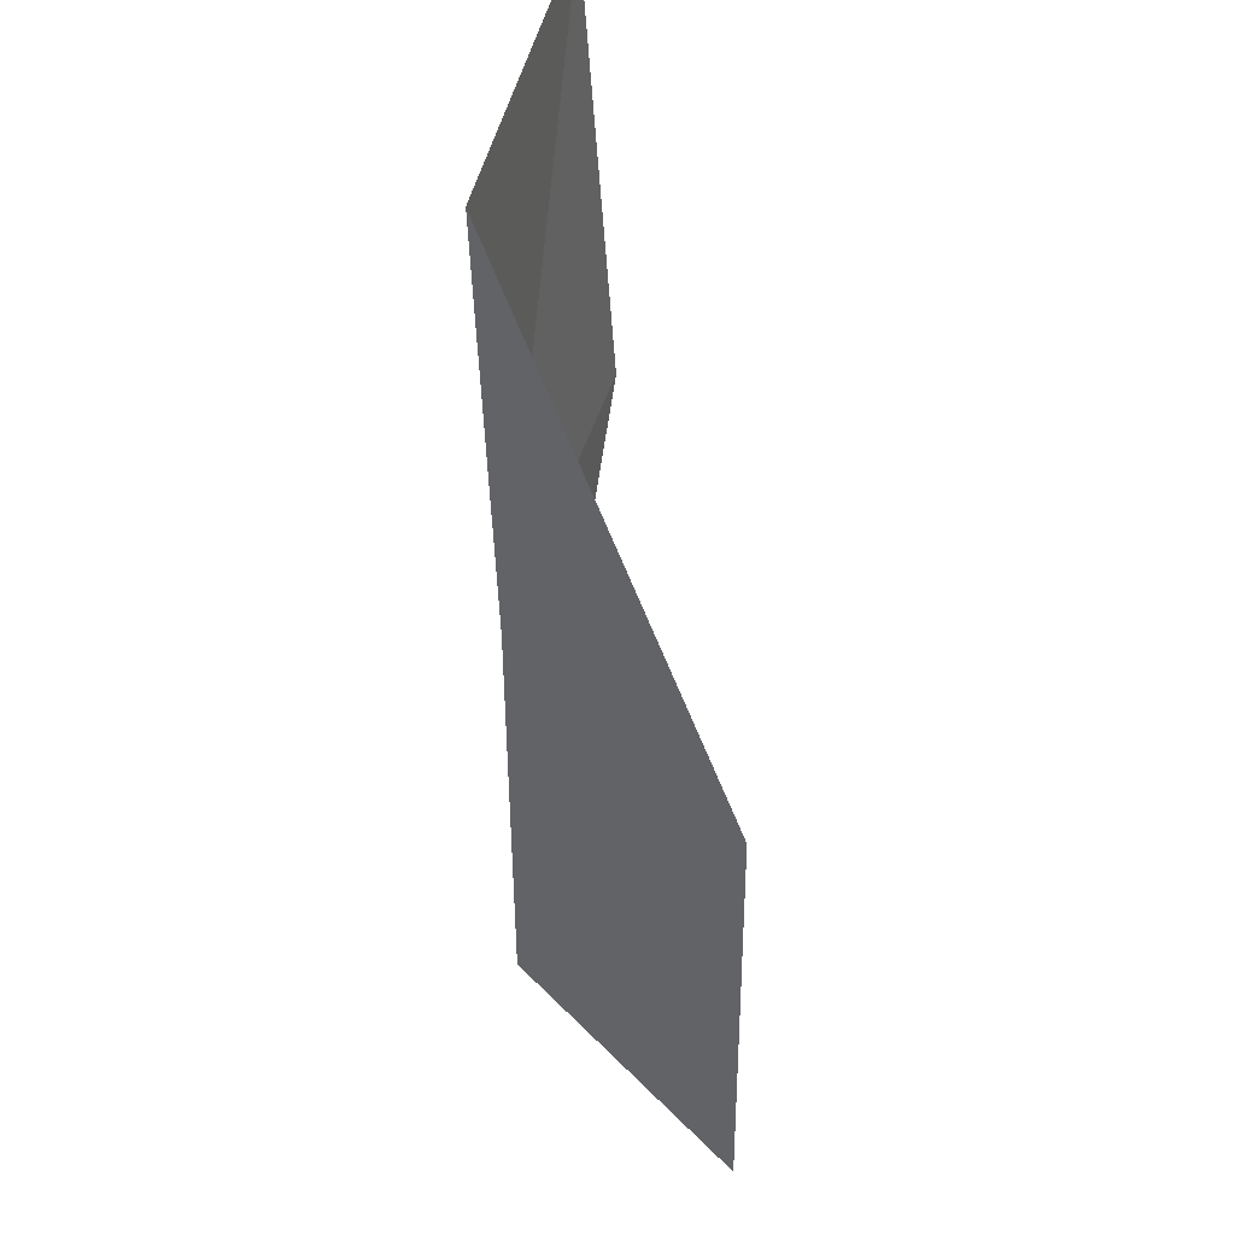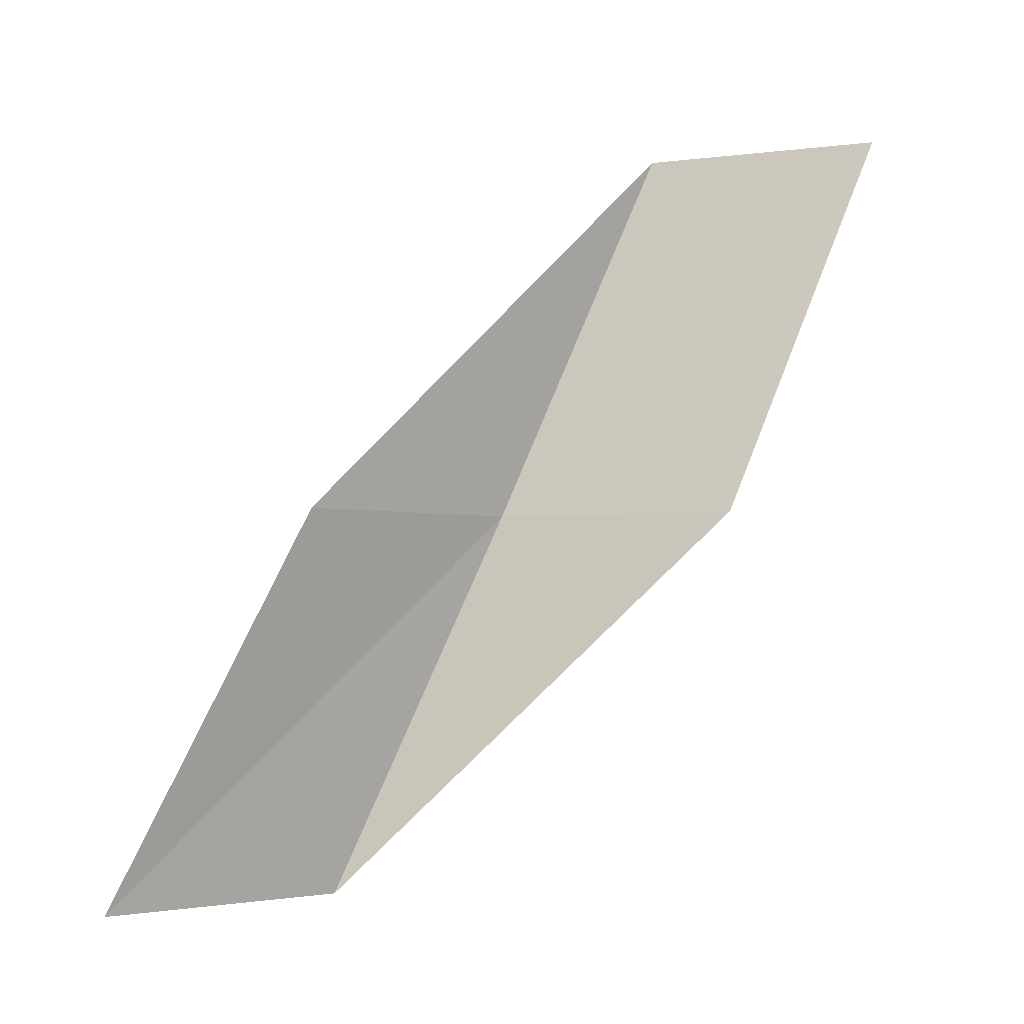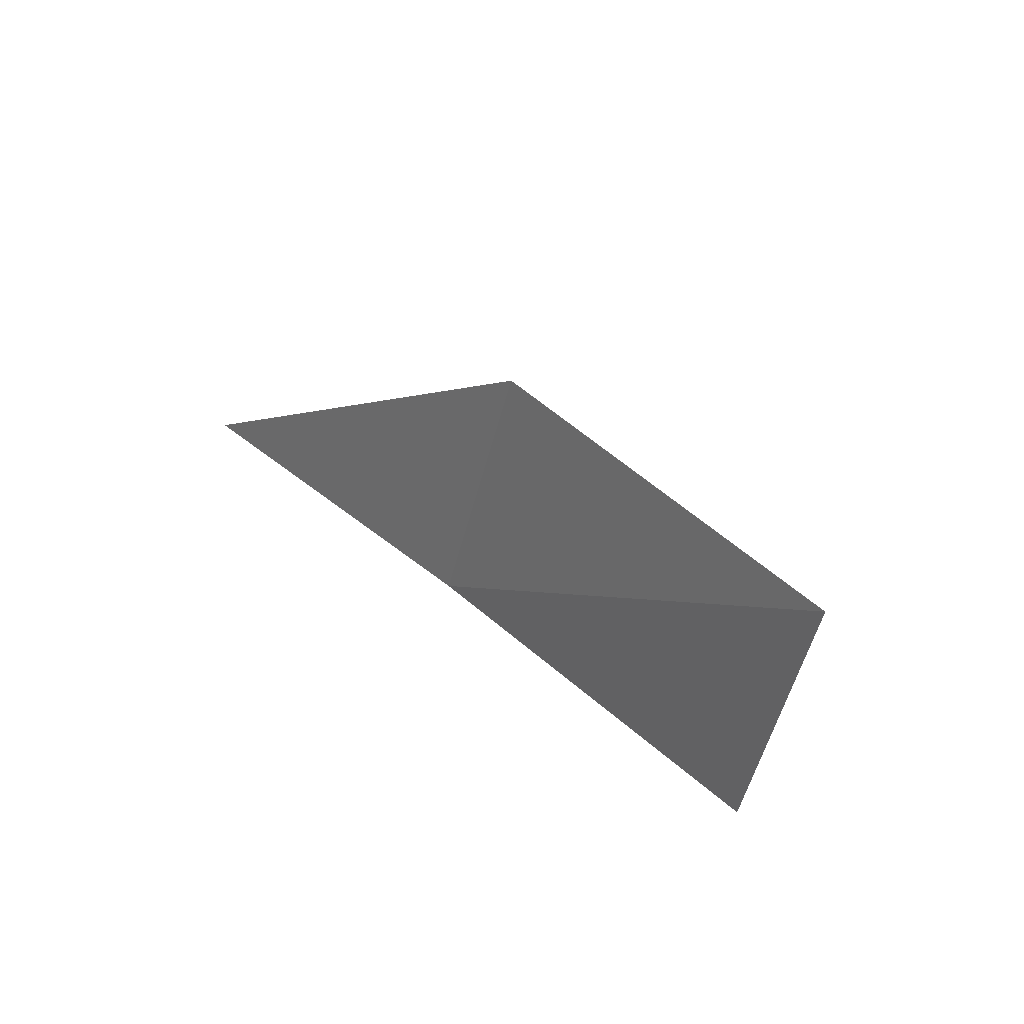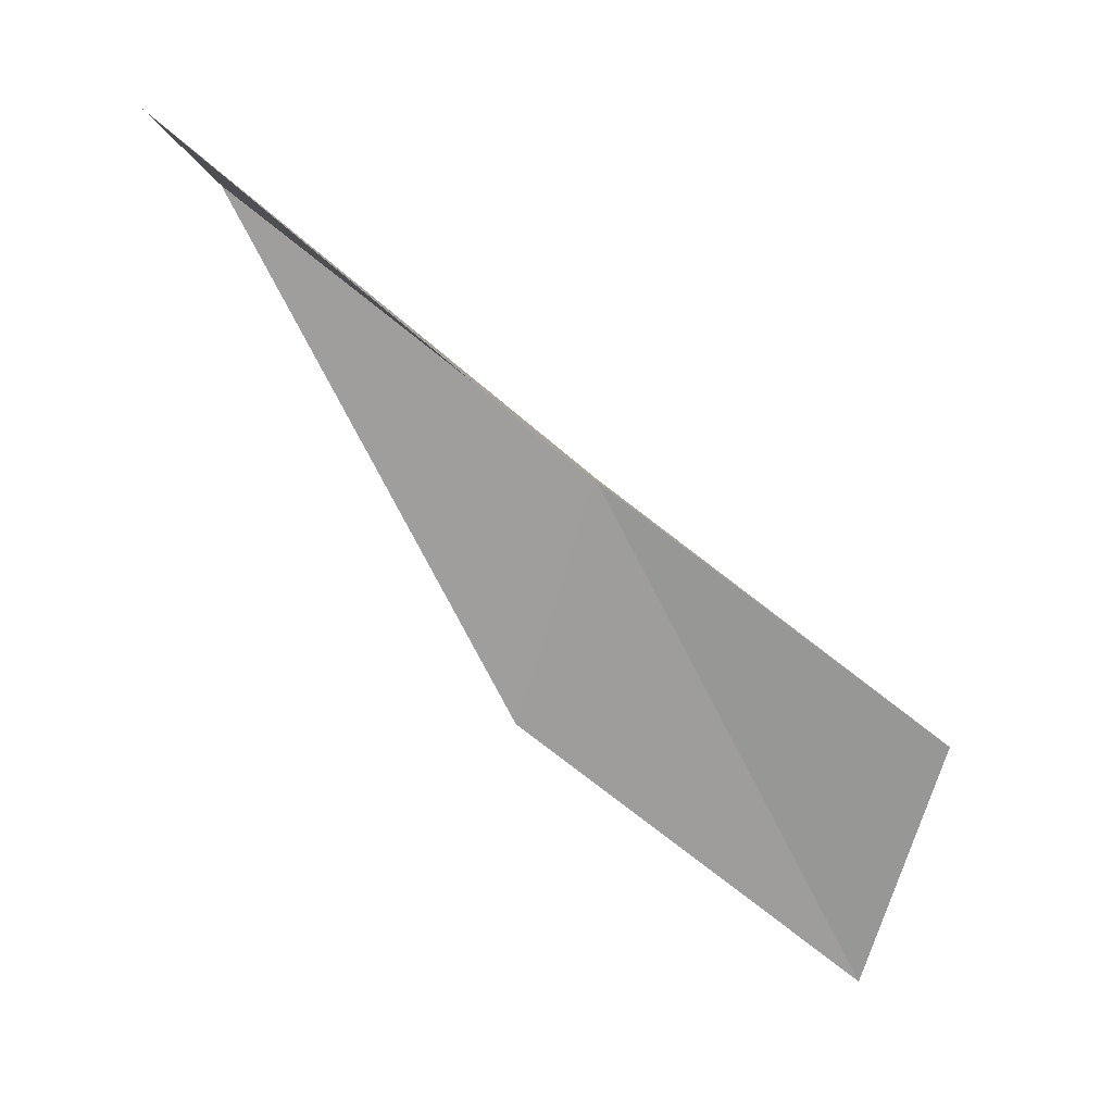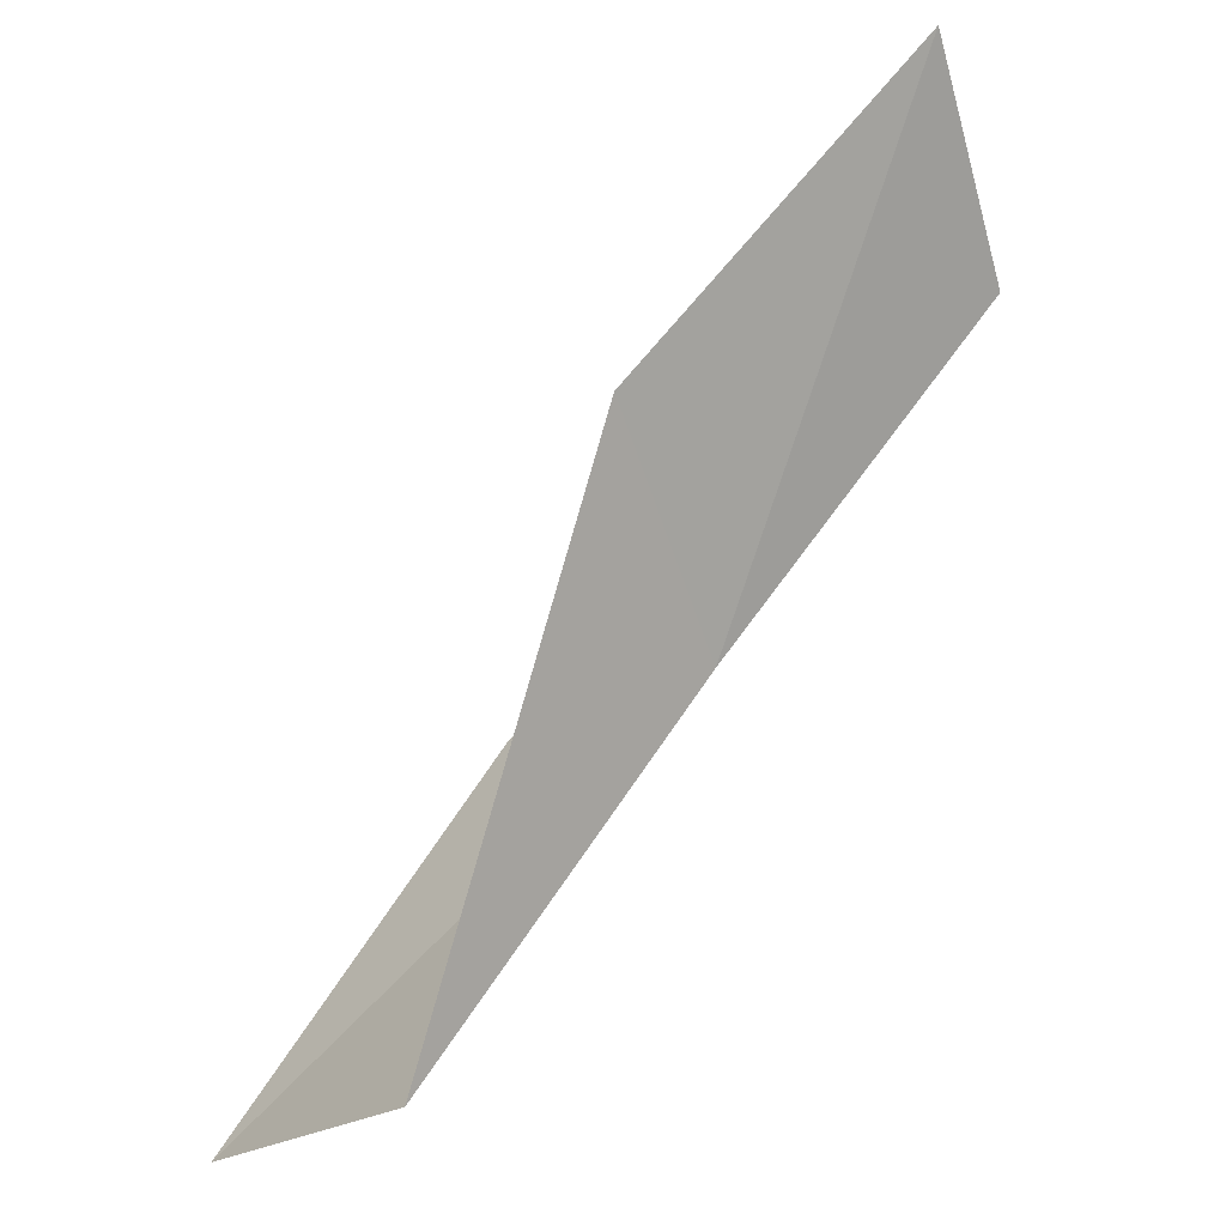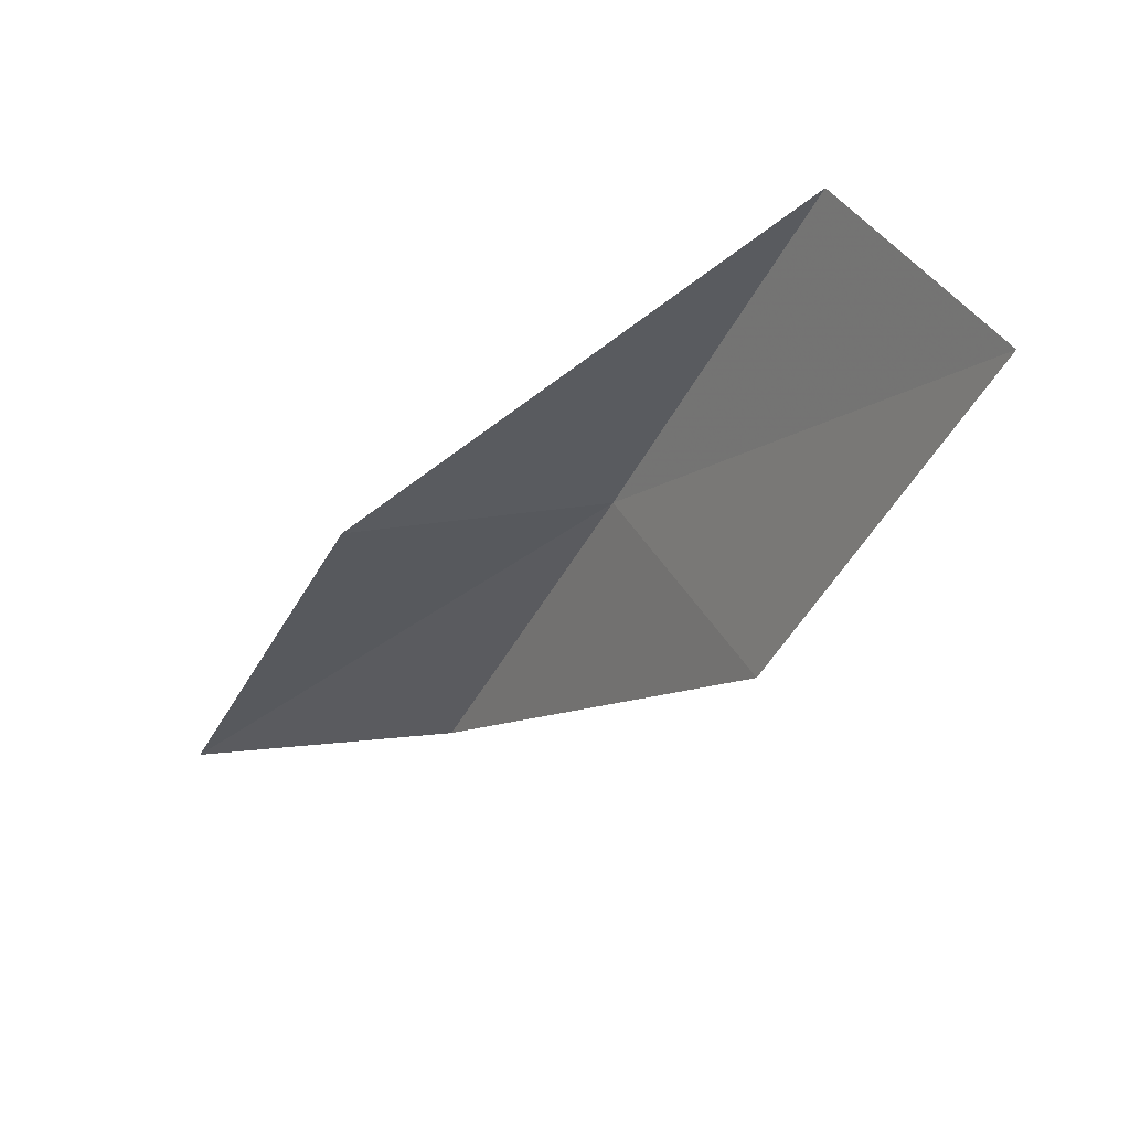
<metadata>
{"format":"obj","ext":"obj","renderer":"f3d","projection":"perspective","resolution":1024,"background":"white","views":[{"elev":-22.1,"azim":-9.1,"up":"+Y"},{"elev":-2.9,"azim":96.2,"up":"+Z"},{"elev":57.7,"azim":-49.4,"up":"+Y"},{"elev":67.5,"azim":112.0,"up":"+Y"},{"elev":39.9,"azim":-151.9,"up":"+Y"},{"elev":43.9,"azim":130.6,"up":"+Z"}]}
</metadata>
<code>
v 27.38 -10.72 79.05
v 29.66 -12.63 79.05
v 26.53 -8.91 83.55
v 27.42 -6.215 83.55
v 28.45 -7.941 79.05
v 30.4 -14.75 74.54
v 28.12 -12.64 74.54
f 1 3 2
f 1 5 4
f 1 4 3
f 1 6 7
f 1 2 6
f 1 7 5

</code>
